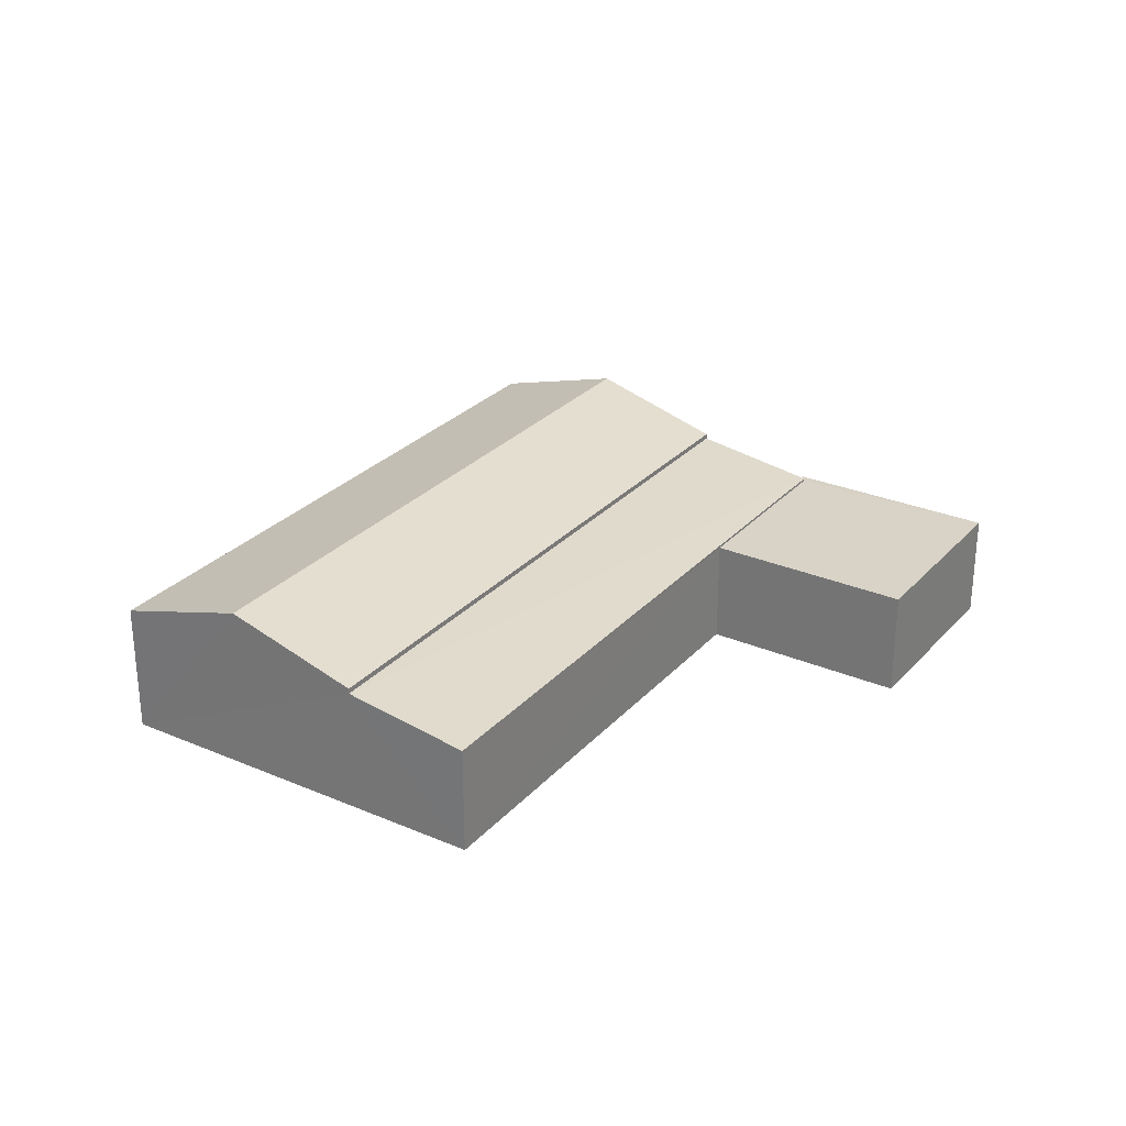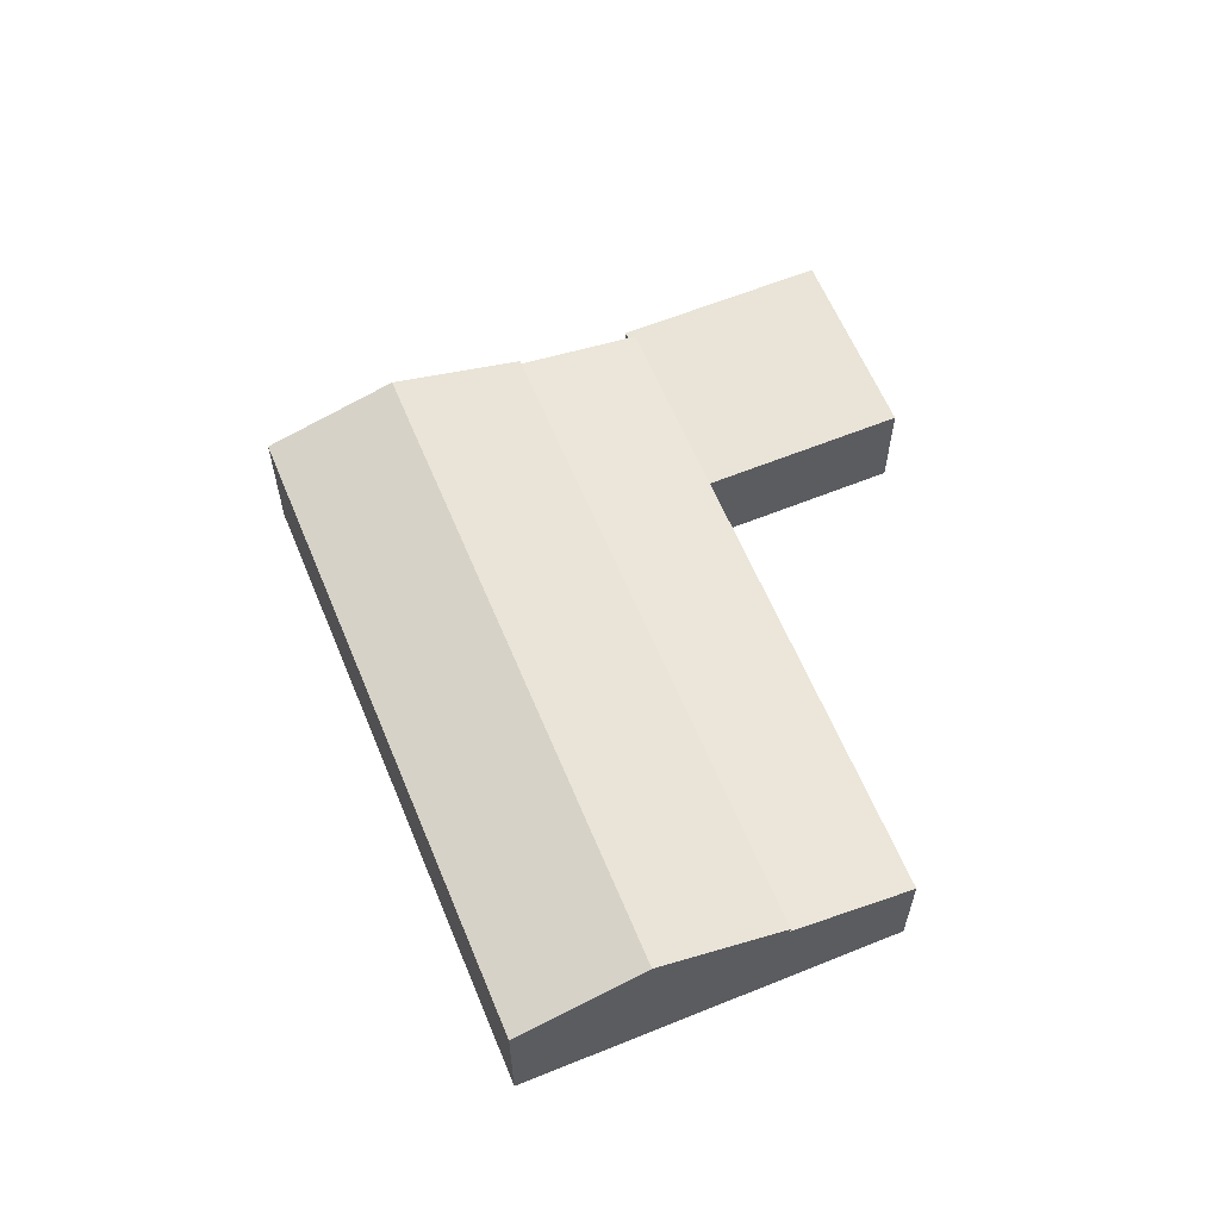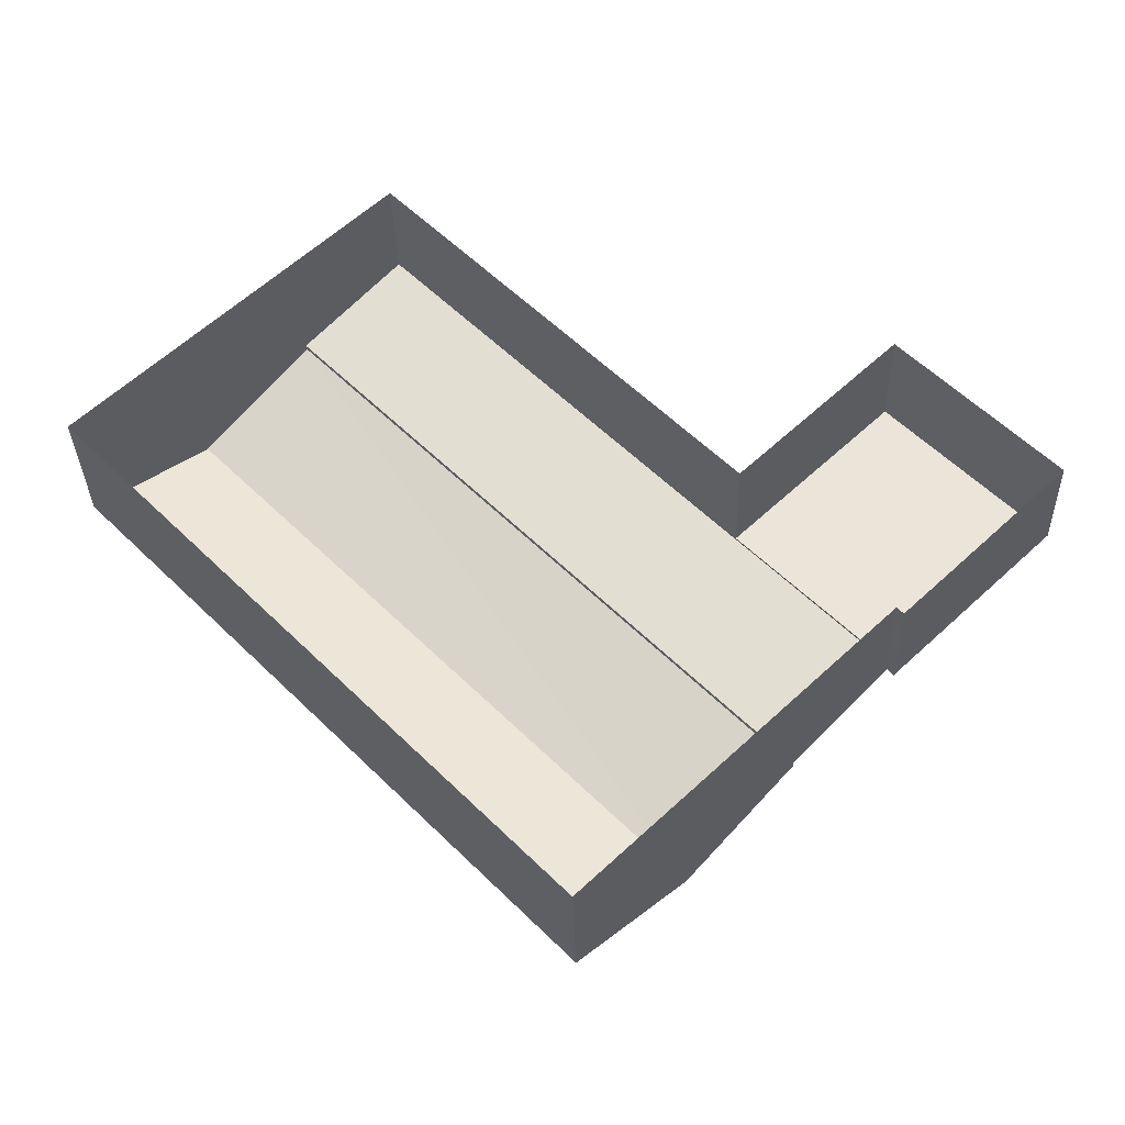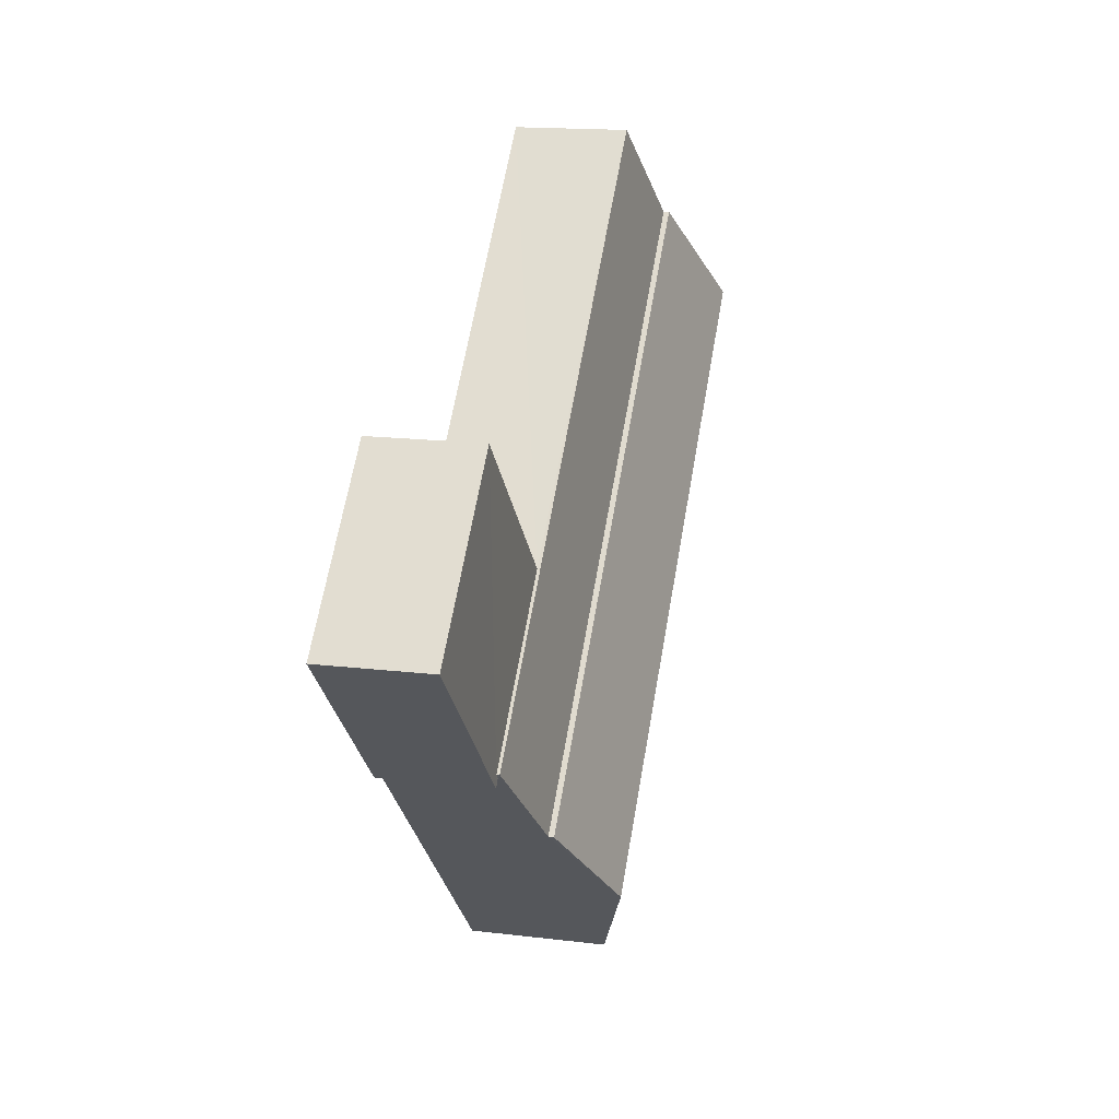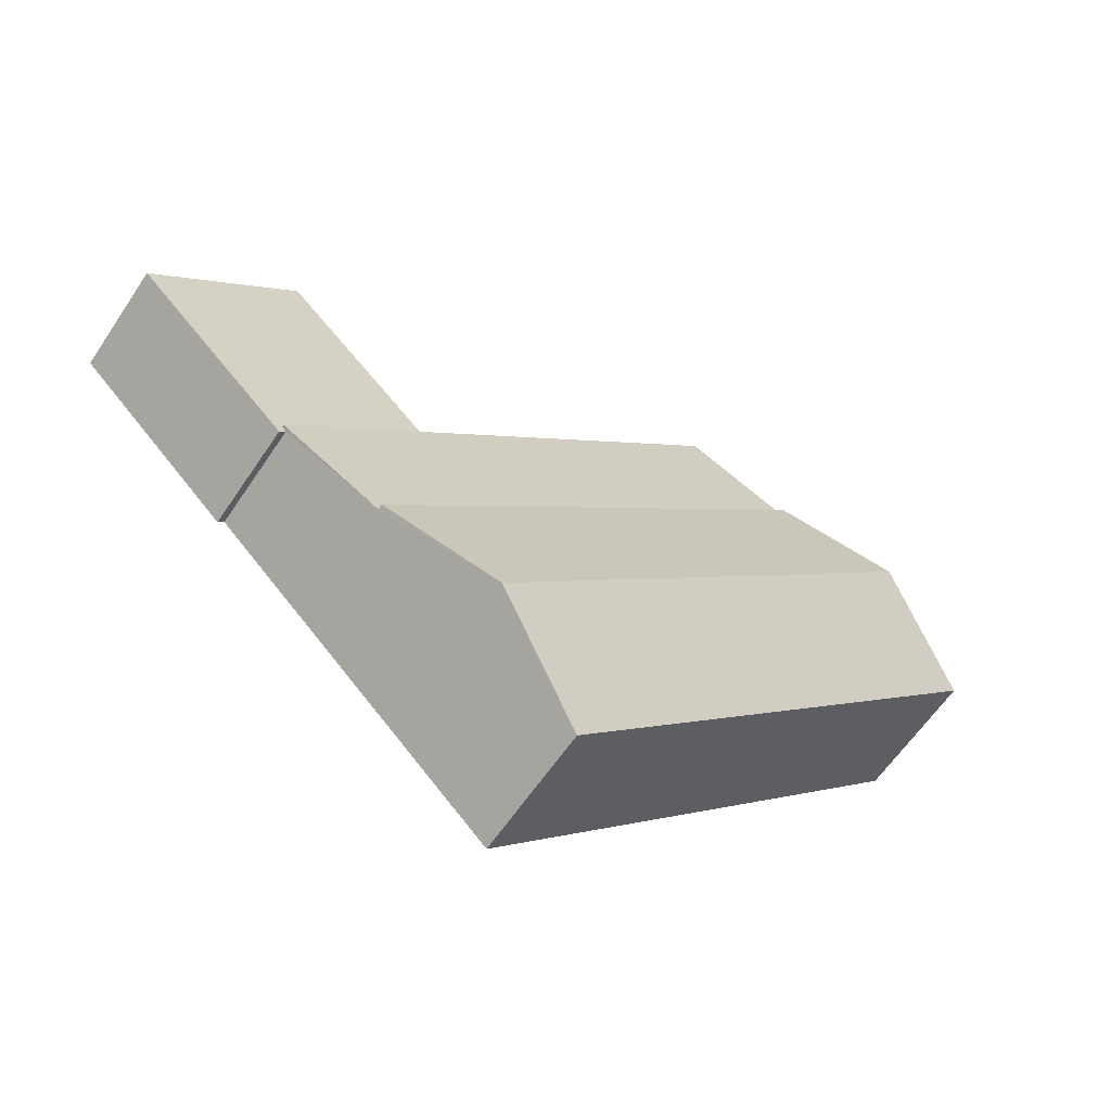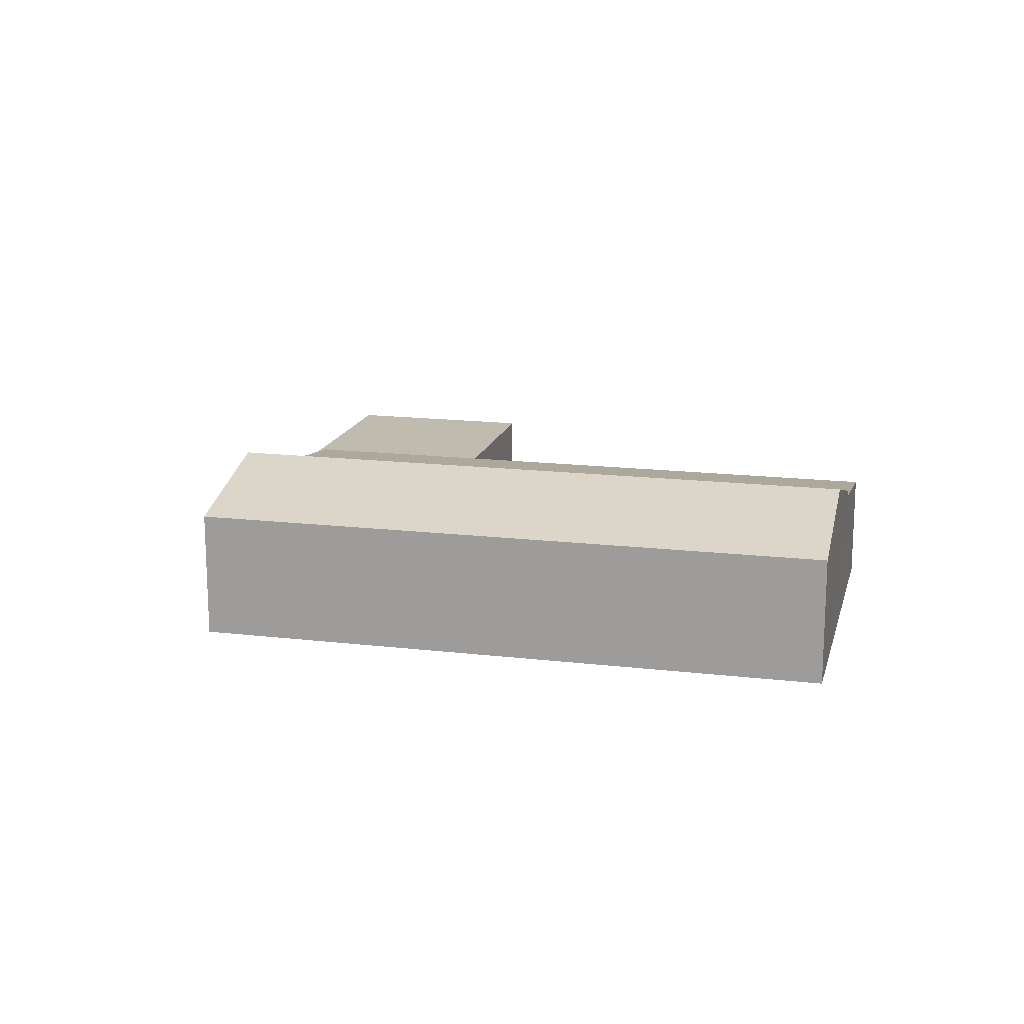
<metadata>
{"format":"obj","ext":"obj","renderer":"f3d","projection":"perspective","resolution":1024,"background":"white","views":[{"elev":28.1,"azim":168.9,"up":"+Z"},{"elev":61.1,"azim":113.6,"up":"+Z"},{"elev":-32.9,"azim":-178.5,"up":"+Y"},{"elev":15.8,"azim":-75.9,"up":"+Y"},{"elev":-61.3,"azim":-33.6,"up":"+Y"},{"elev":16.0,"azim":59.8,"up":"+Z"}]}
</metadata>
<code>
v -2.238e+05 -1.272e+05 17.24
v -2.239e+05 -1.272e+05 17.24
v -2.239e+05 -1.272e+05 17.24
v -2.238e+05 -1.272e+05 17.24
v -2.239e+05 -1.272e+05 17.24
v -2.239e+05 -1.272e+05 17.24
v -2.239e+05 -1.272e+05 17.24
v -2.239e+05 -1.272e+05 17.24
v -2.238e+05 -1.272e+05 21.37
v -2.239e+05 -1.272e+05 21.37
v -2.239e+05 -1.272e+05 22.56
v -2.238e+05 -1.272e+05 22.56
v -2.239e+05 -1.272e+05 20.56
v -2.239e+05 -1.272e+05 20.56
v -2.239e+05 -1.272e+05 20.56
v -2.239e+05 -1.272e+05 20.56
v -2.239e+05 -1.272e+05 20.56
v -2.239e+05 -1.272e+05 20.56
v -2.239e+05 -1.272e+05 21.37
v -2.238e+05 -1.272e+05 21.37
v -2.238e+05 -1.272e+05 21.2
v -2.238e+05 -1.272e+05 20.64
v -2.239e+05 -1.272e+05 20.65
v -2.239e+05 -1.272e+05 21.2
f 1 2 3
f 4 1 3
f 5 6 7
f 2 5 3
f 3 5 8
f 8 5 7
f 9 10 11
f 12 9 11
f 13 14 15
f 14 16 15
f 15 17 18
f 15 16 17
f 19 20 12
f 11 19 12
f 21 22 23
f 24 21 23
f 16 7 6
f 17 16 6
f 19 11 2
f 2 24 5
f 11 10 24
f 15 18 23
f 18 24 23
f 5 24 18
f 2 11 24
f 20 2 1
f 20 19 2
f 20 1 12
f 9 12 21
f 21 4 22
f 21 1 4
f 12 1 21
f 24 10 9
f 21 24 9
f 3 8 14
f 13 3 14
f 18 17 6
f 5 18 6
f 16 8 7
f 16 14 8
f 4 13 22
f 22 13 23
f 4 3 13
f 23 13 15

</code>
